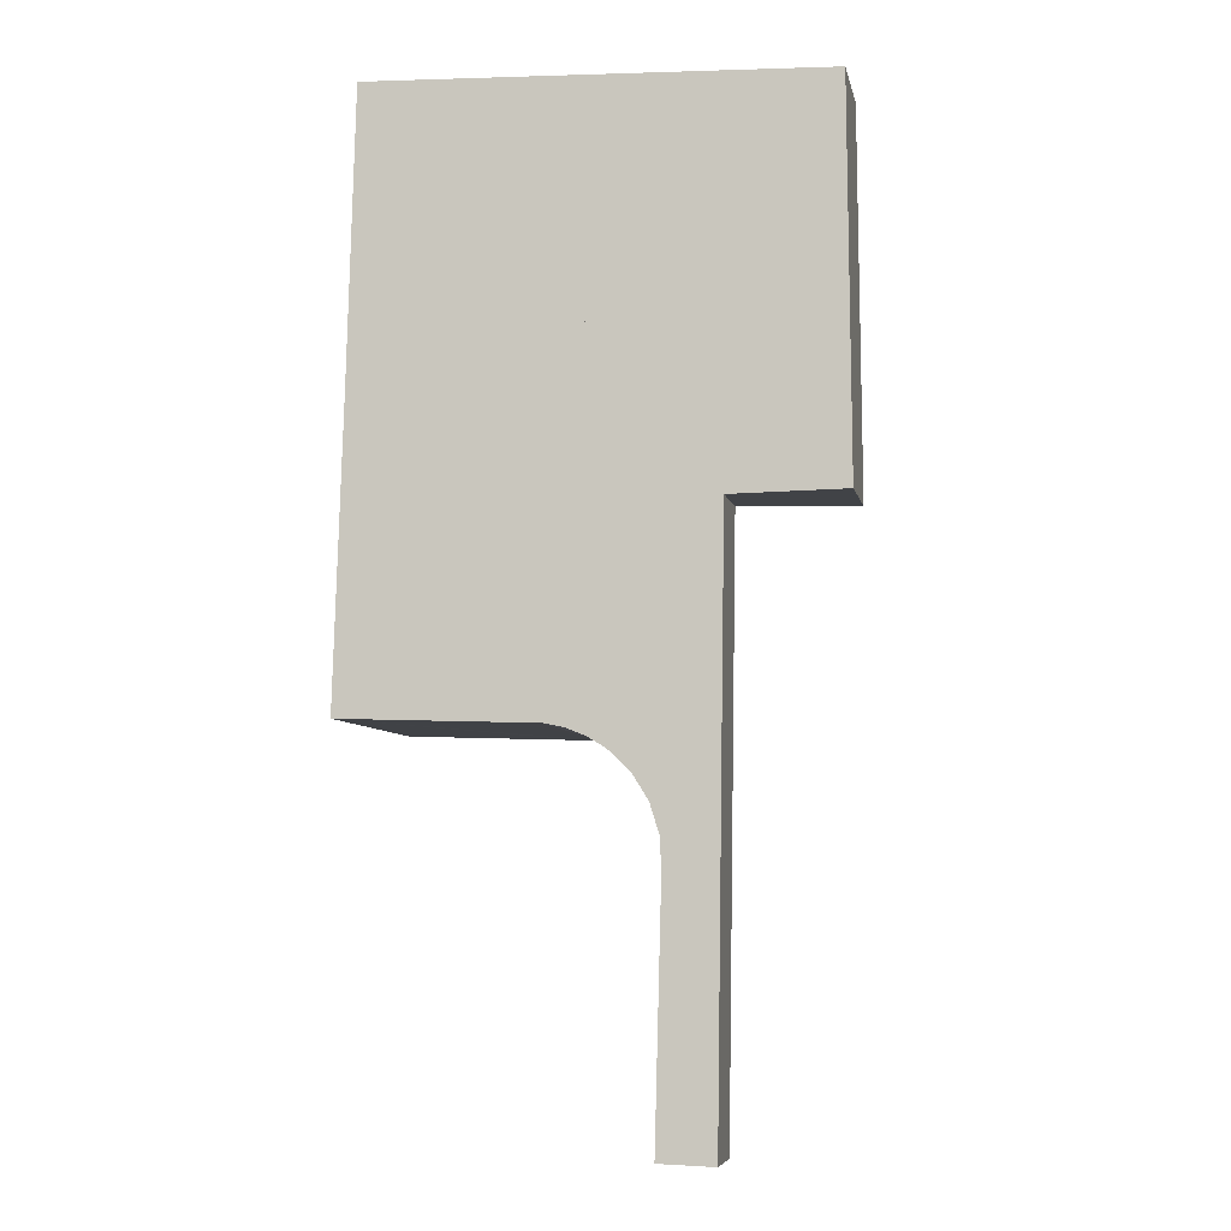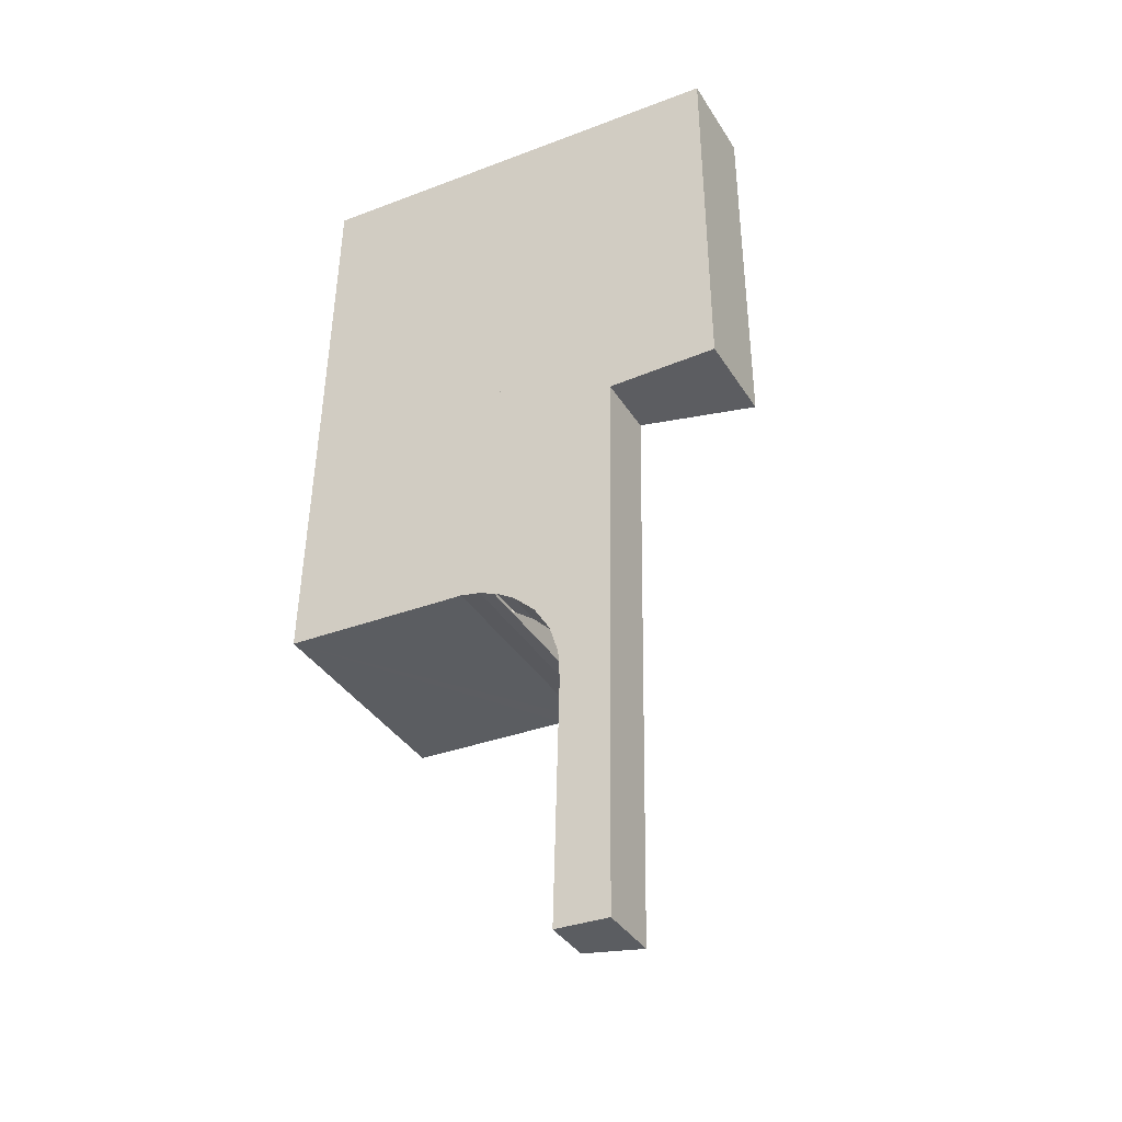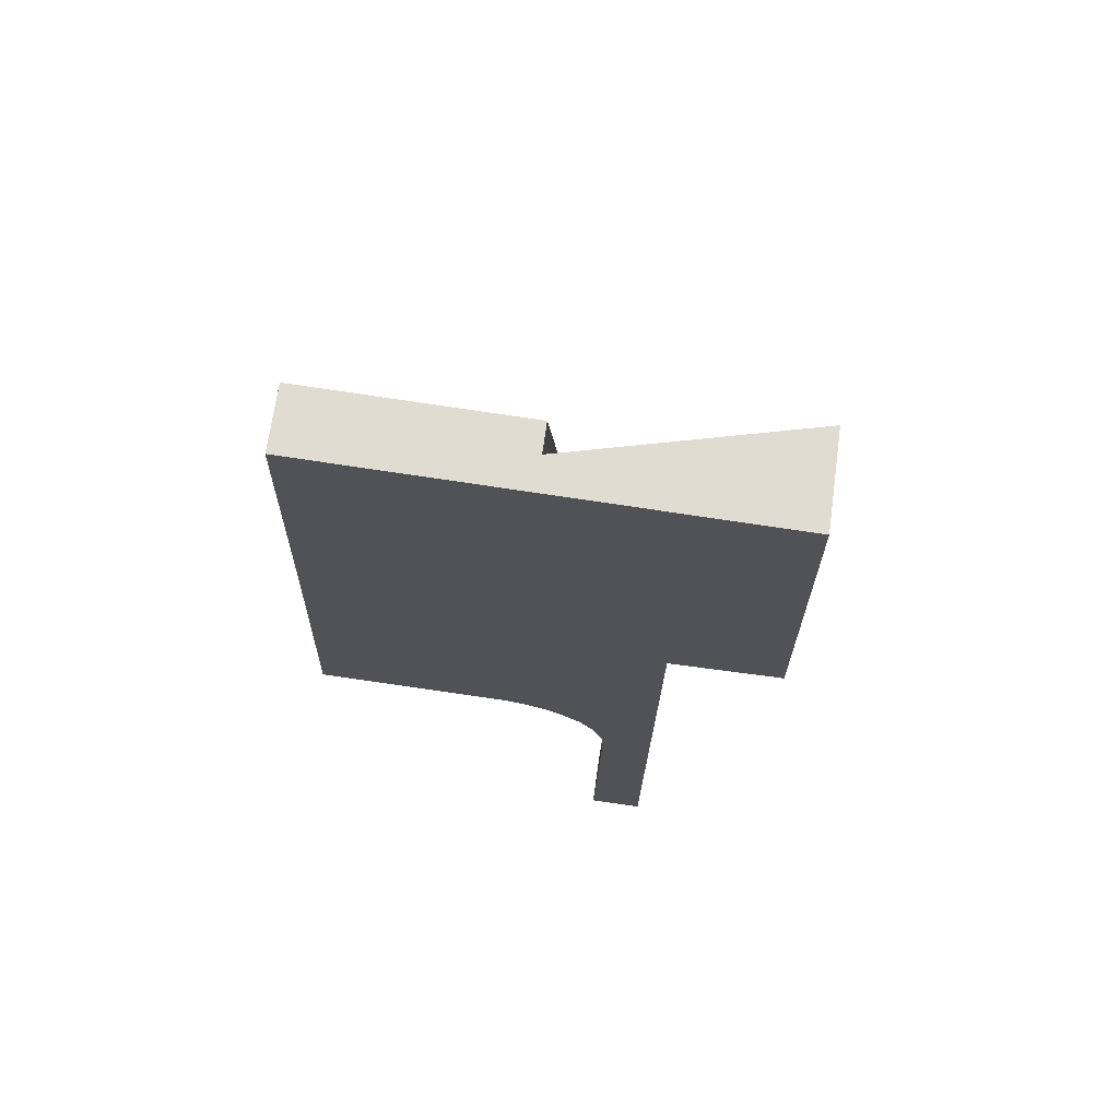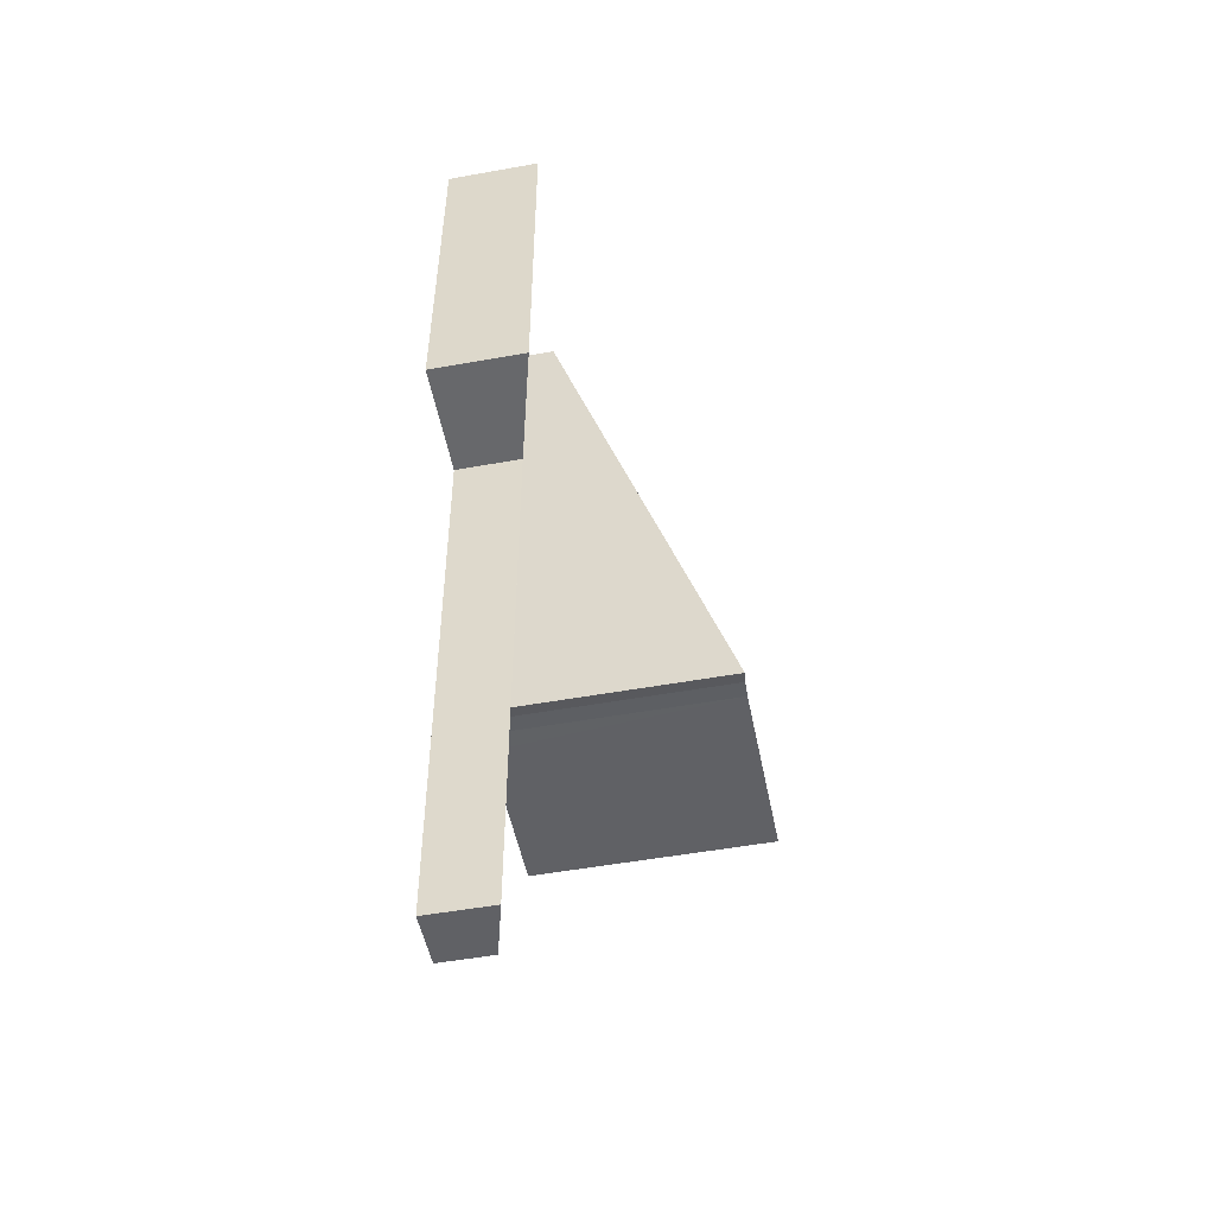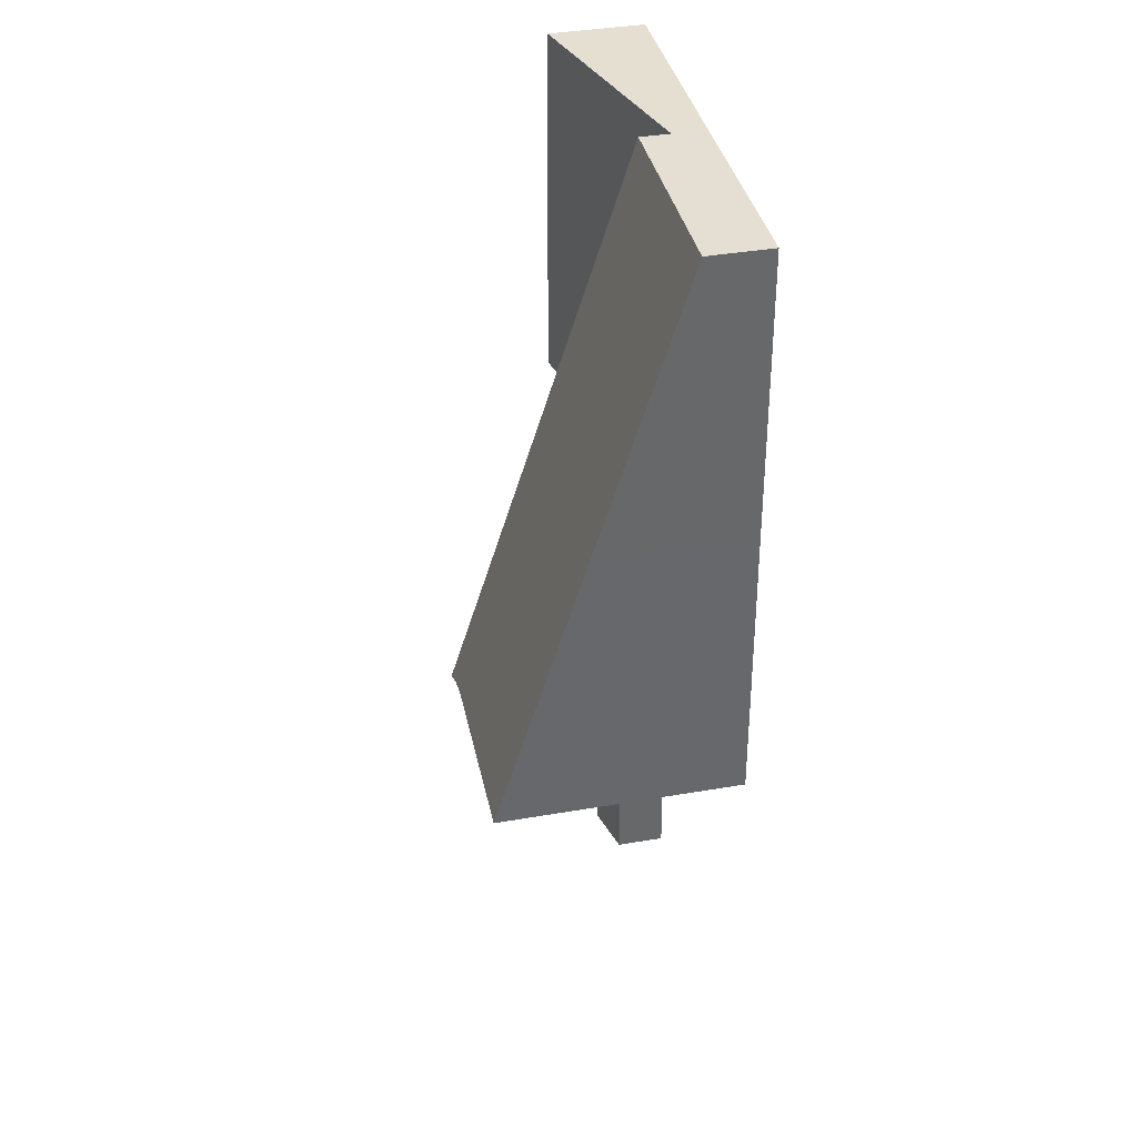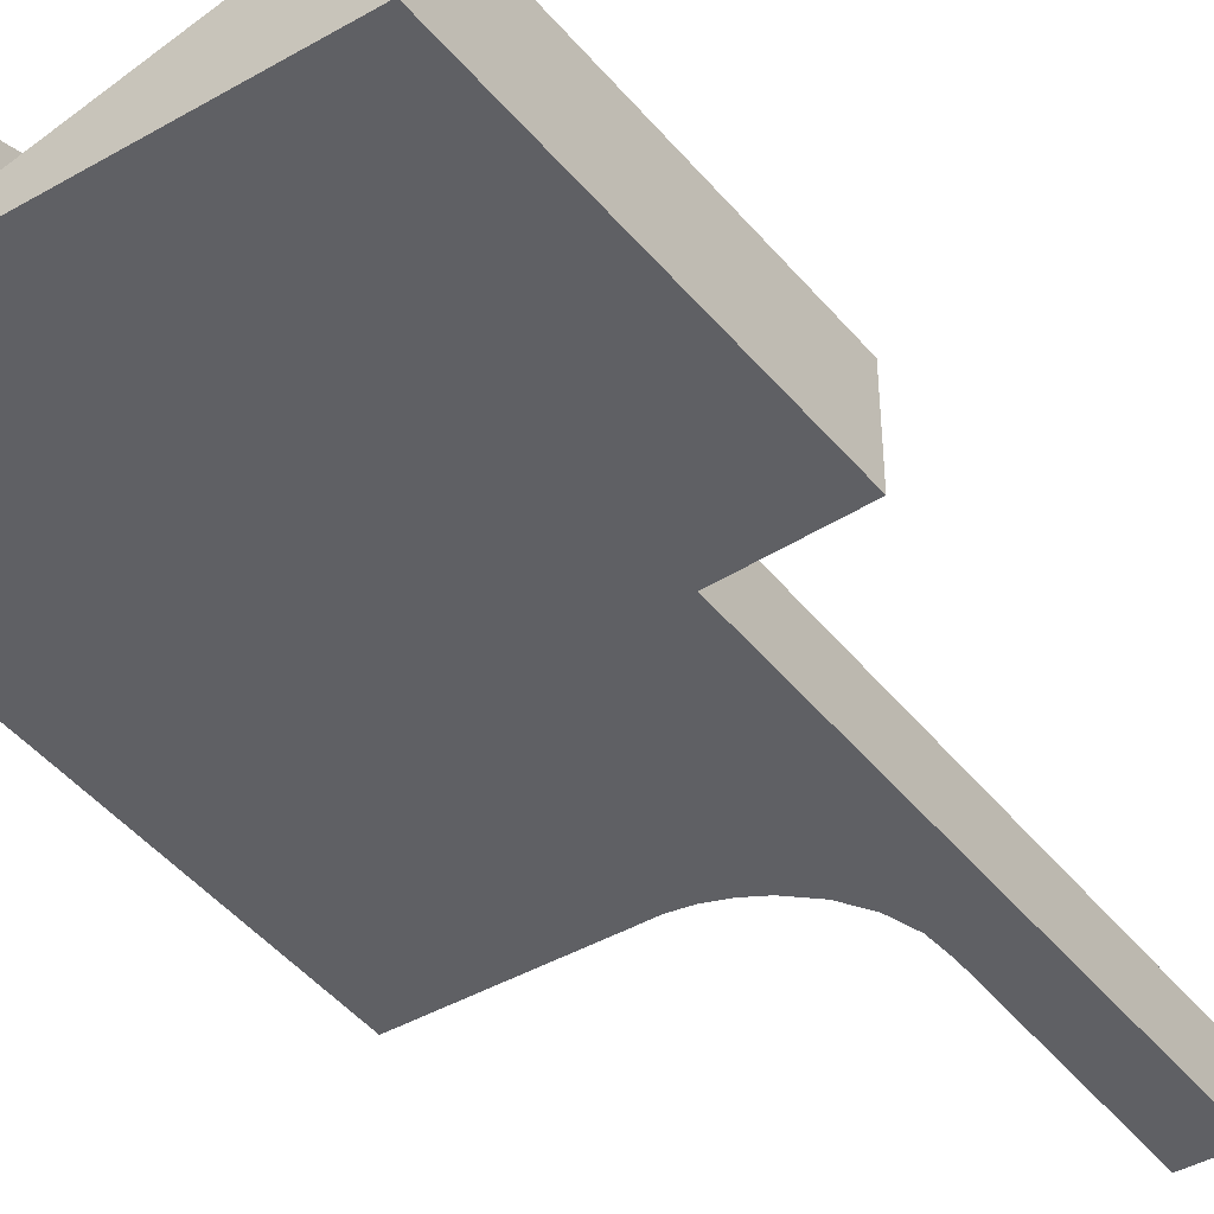
<metadata>
{"format":"obj","ext":"obj","renderer":"f3d","projection":"perspective","resolution":1024,"background":"white","views":[{"elev":-6.8,"azim":11.4,"up":"+Z"},{"elev":-36.7,"azim":28.2,"up":"+Z"},{"elev":69.4,"azim":7.9,"up":"+Z"},{"elev":-51.8,"azim":101.0,"up":"+Z"},{"elev":39.7,"azim":-102.0,"up":"+Z"},{"elev":-43.2,"azim":36.3,"up":"+Y"}]}
</metadata>
<code>
v  4.598 4.993 -0.338
v  0.337 1.261 11.78
v  4.673 1.261 11.61
v  0.181 3.092 5.925
v  4.278 4.958 -0.212
v  3.865 4.937 -0.128
v  0 4.945 3.028e-16
v  3.443 4.939 -0.118
v  0 0 0
v  0.181 -3.628e-16 5.925
v  0.337 -7.214e-16 11.78
v  4.673 -7.107e-16 11.61
v  4.598 2.07e-17 -0.338
v  3.443 7.225e-18 -0.118
v  3.865 7.838e-18 -0.128
v  4.278 1.298e-17 -0.212
v  9.35 1.917 11.42
v  4.598 0.667 -0.338
v  4.673 0.667 11.61
v  4.67 0.686 -0.366
v  4.848 0.734 -0.474
v  5.031 0.783 -0.584
v  5.476 0.903 -1.003
v  7.137 1.338 3.828
v  5.798 0.989 -1.522
v  5.979 1.039 -2.105
v  6.01 1.048 -2.714
v  5.879 1.021 -7.666
v  9.399 1.943 3.854
v  6.969 1.313 -7.702
v  7.073 1.329 -0.563
v  6.969 4.716e-16 -7.702
v  7.073 3.447e-17 -0.563
v  7.137 -2.344e-16 3.828
v  9.399 -2.36e-16 3.854
v  9.35 -6.993e-16 11.42
v  5.879 4.694e-16 -7.666
v  6.01 1.662e-16 -2.714
v  5.979 1.289e-16 -2.105
v  5.798 9.32e-17 -1.522
v  5.476 6.142e-17 -1.003
v  5.031 3.576e-17 -0.584
v  4.67 2.241e-17 -0.366
v  4.848 2.902e-17 -0.474
g defaultobject
f 1 2 3
f 2 1 4
f 4 1 5
f 4 5 6
f 6 7 4
f 7 6 8
f 9 4 7
f 4 9 10
f 4 10 2
f 2 10 11
f 11 3 2
f 3 11 12
f 3 13 1
f 13 3 12
f 8 9 7
f 9 8 6
f 9 6 14
f 14 6 15
f 13 5 1
f 5 13 16
f 16 6 5
f 6 16 15
f 10 12 11
f 12 10 13
f 13 10 16
f 16 10 15
f 15 10 9
f 15 9 14
f 17 18 19
f 18 17 20
f 20 17 21
f 21 17 22
f 22 17 23
f 23 17 24
f 23 24 25
f 25 24 26
f 26 24 27
f 27 24 28
f 24 17 29
f 24 30 28
f 30 24 31
f 31 32 30
f 32 31 33
f 33 31 24
f 33 24 34
f 17 35 29
f 35 17 36
f 32 28 30
f 28 32 37
f 35 24 29
f 24 35 34
f 28 38 27
f 38 28 37
f 38 26 27
f 26 38 39
f 39 25 26
f 25 39 40
f 13 19 18
f 19 13 12
f 40 23 25
f 23 40 41
f 41 22 23
f 22 41 42
f 42 21 22
f 21 42 20
f 20 42 43
f 43 42 44
f 19 36 17
f 36 19 12
f 36 34 35
f 34 36 12
f 34 12 39
f 34 39 38
f 34 38 37
f 39 12 40
f 40 12 41
f 41 12 42
f 42 12 44
f 44 12 43
f 43 12 13
f 33 37 32
f 37 33 34

</code>
